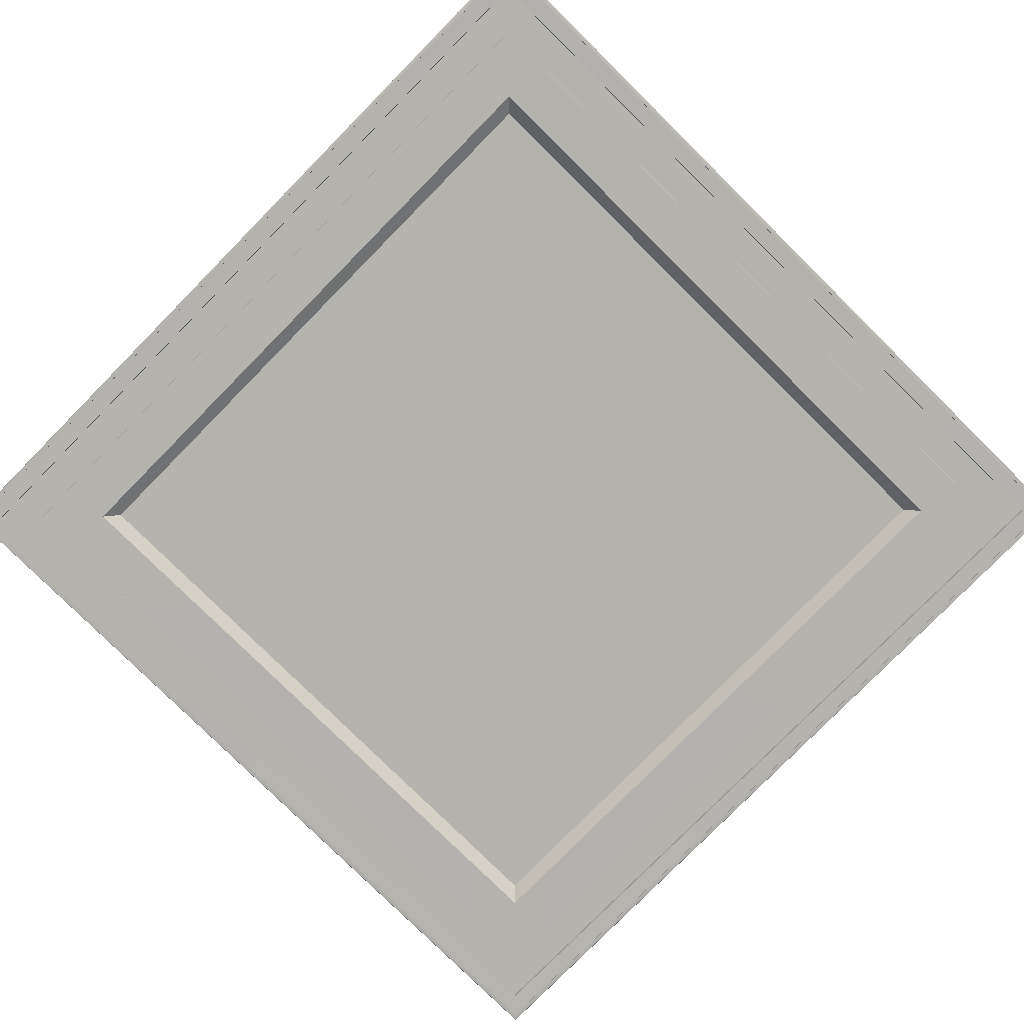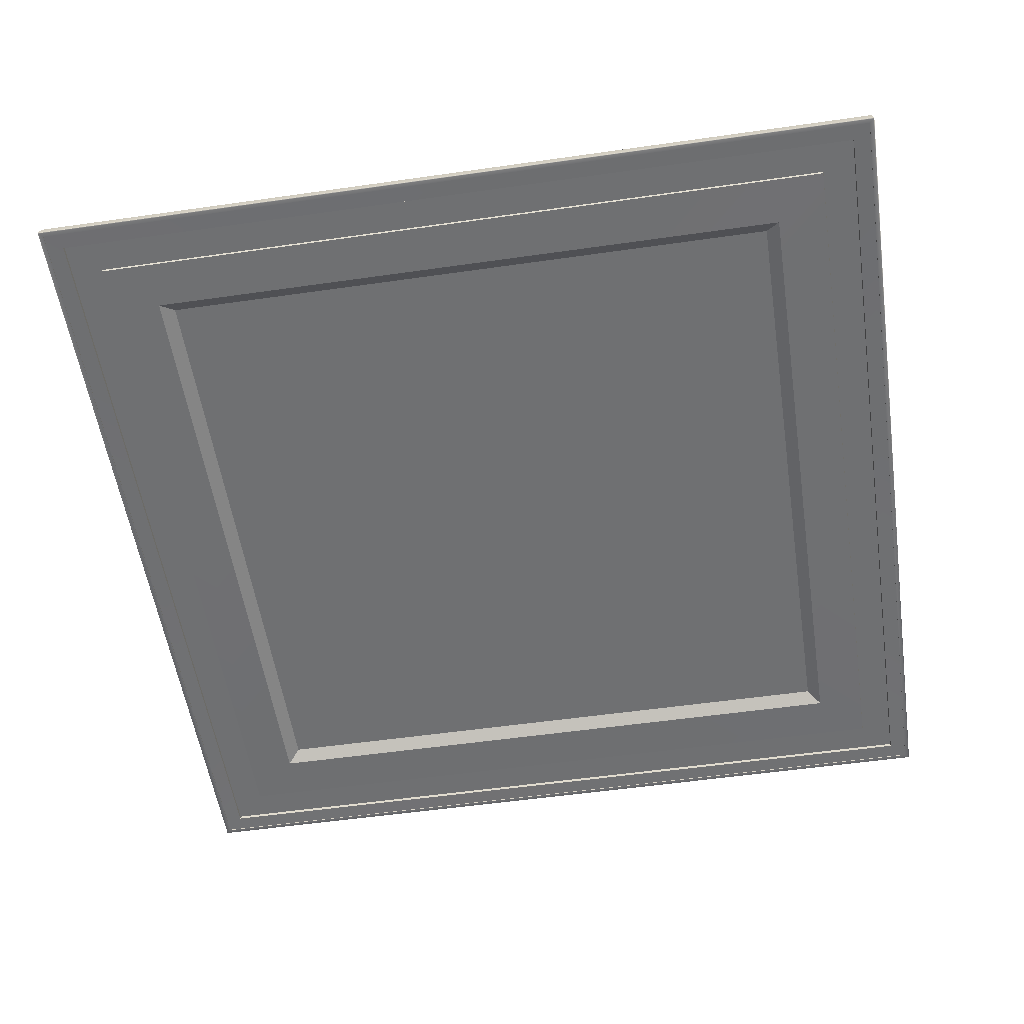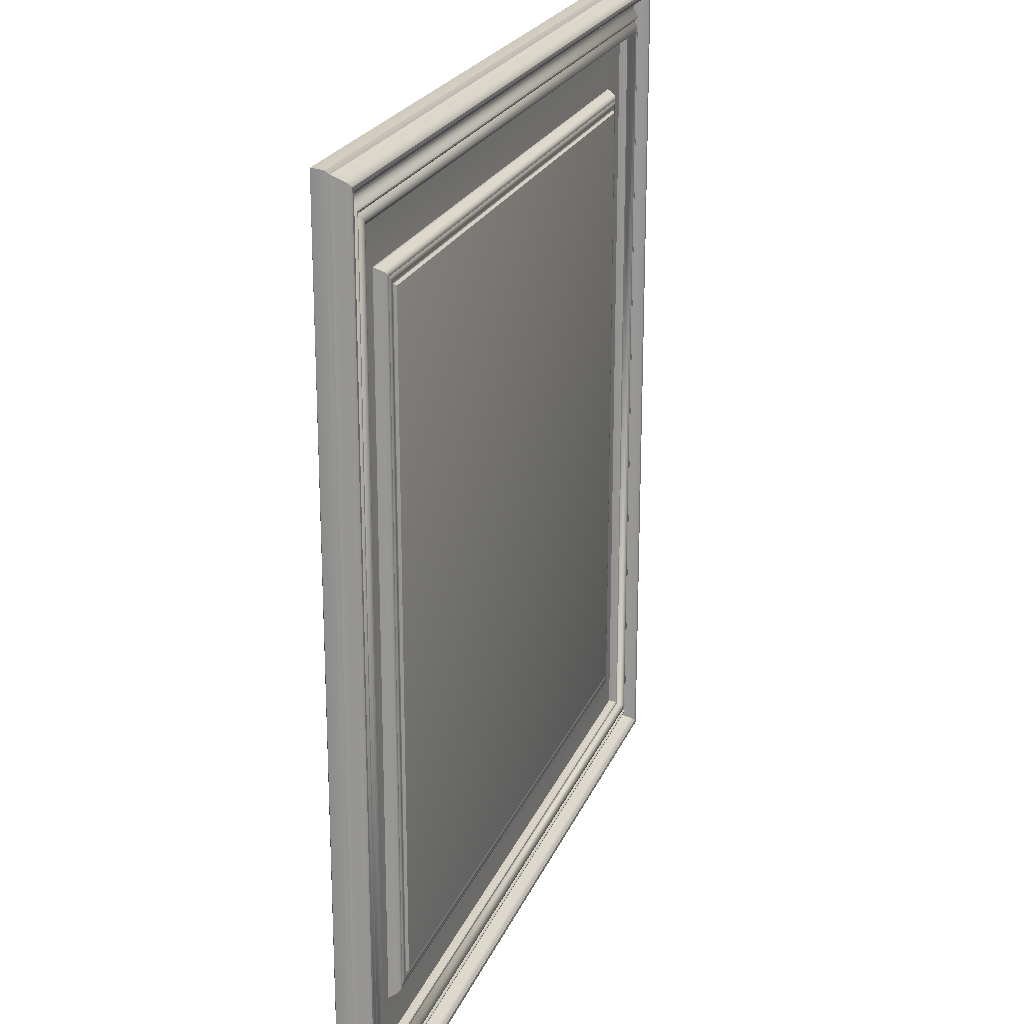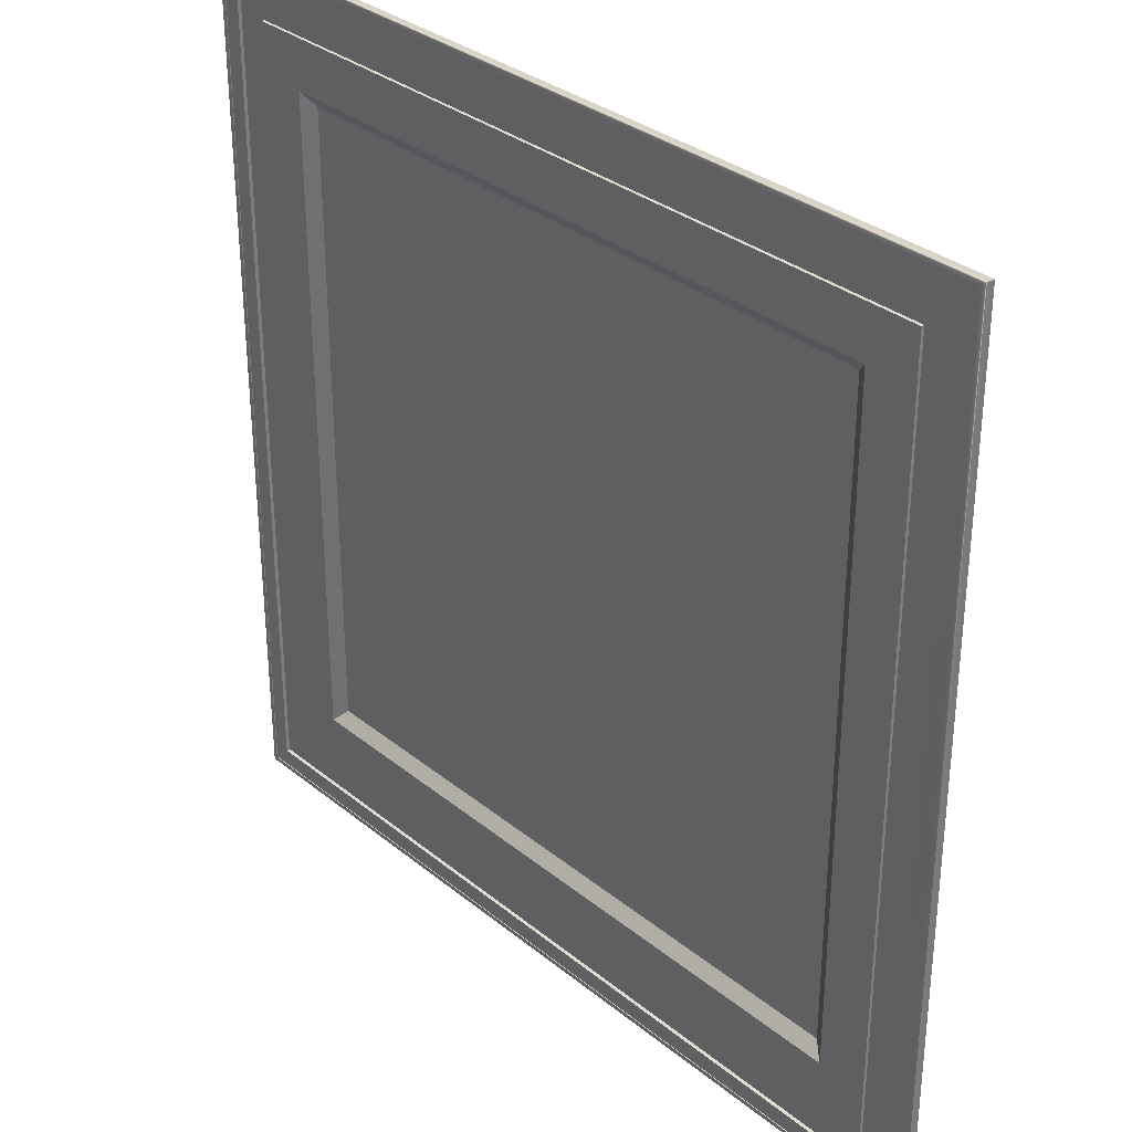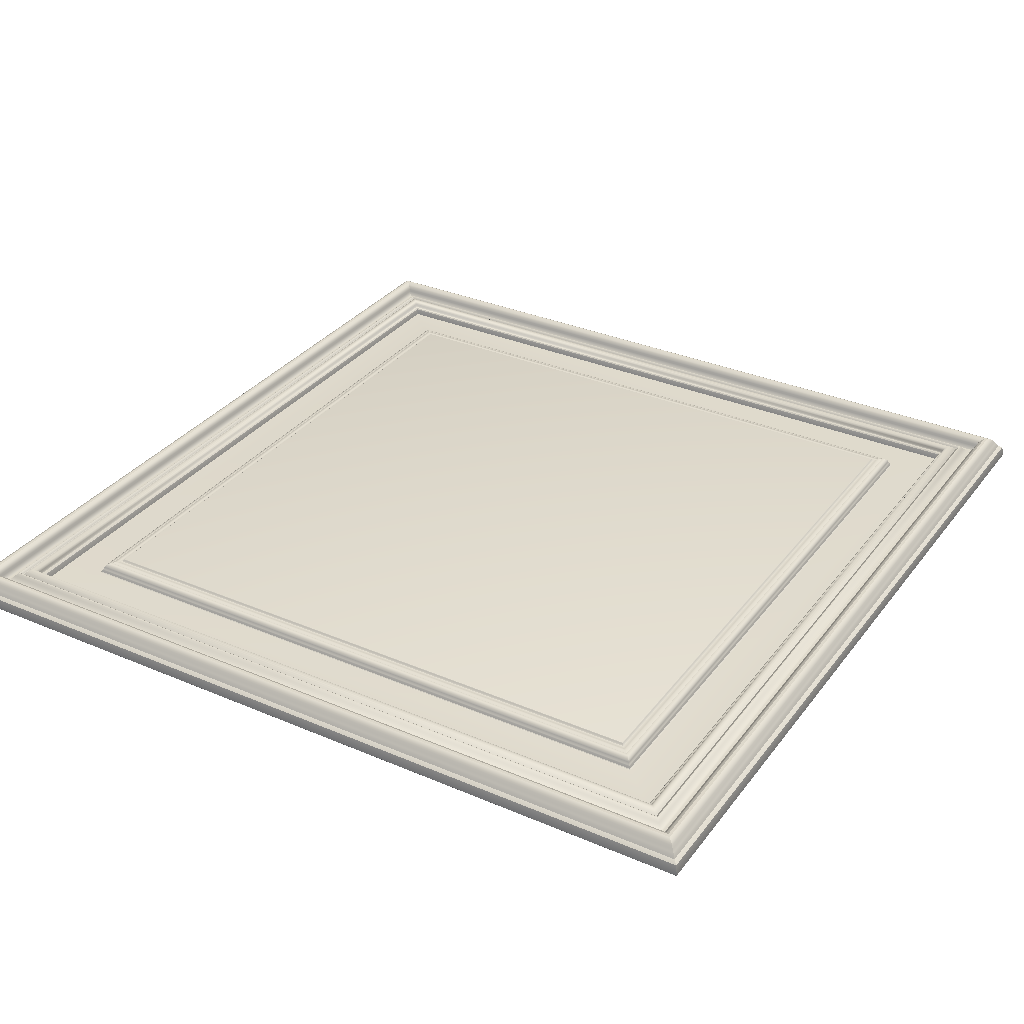
<metadata>
{"format":"obj","ext":"obj","renderer":"f3d","projection":"perspective","resolution":1024,"background":"white","views":[{"elev":-79.9,"azim":135.4,"up":"+Z"},{"elev":-54.8,"azim":-81.4,"up":"+Z"},{"elev":22.0,"azim":-72.0,"up":"+Y"},{"elev":32.4,"azim":-131.8,"up":"+Y"},{"elev":32.5,"azim":-59.1,"up":"+Z"}]}
</metadata>
<code>
v  -201.2 -201.2 6.918
v  -209.4 -209.4 1.062
v  -209.4 209.4 1.062
v  -201.2 201.2 6.918
v  -209.5 -209.5 4.585
v  -209.5 209.5 4.585
v  -209.9 209.9 4.5
v  -209.9 -209.9 4.5
v  -208.9 -208.9 5.298
v  -208.6 -208.6 6.295
v  -208.6 208.6 6.295
v  -208.9 208.9 5.298
v  -208.3 -208.3 6.785
v  -208.3 208.3 6.785
v  -207.9 -207.9 7.256
v  -207.6 -207.6 8.372
v  -207.6 207.6 8.372
v  -207.9 207.9 7.256
v  -206.8 -206.8 9.451
v  -206.8 206.8 9.451
v  -204.8 -204.8 10.57
v  -204.8 204.8 10.57
v  -205.6 205.6 10.31
v  -205.6 -205.6 10.31
v  -203.5 -203.5 10.63
v  -203.5 203.5 10.63
v  -203.8 203.8 10.66
v  -203.8 -203.8 10.66
v  -201.3 -201.3 11.12
v  -201.3 201.3 11.12
v  -202.6 202.6 11.01
v  -202.6 -202.6 11.01
v  -200.5 -200.5 11
v  -200.5 200.5 11
v  -197.8 -197.8 12.05
v  -197.8 197.8 12.05
v  -198.2 198.2 11.45
v  -198.2 -198.2 11.45
v  -197 -197 12.5
v  -197 197 12.5
v  -197.3 197.3 12.42
v  -197.3 -197.3 12.42
v  -209.1 -209.1 4.94
v  -209.1 209.1 4.94
v  -199 -199 11
v  -199 199 11
v  -198.7 -198.7 11.08
v  -198.7 198.7 11.08
v  -240.4 -240.4 1.25
v  -240.4 240.4 1.25
v  -240.7 -240.7 2.77
v  -240.7 240.7 2.77
v  -261.2 -261.2 2.77
v  -261.2 261.2 2.77
v  -261.4 -261.4 0.6884
v  -261.4 261.4 0.6884
v  -272 -272 0.5
v  -272 272 0.5
v  -272 -272 0
v  -272 272 0
v  -274.6 -274.6 0
v  -274.6 274.6 0
v  -274.7 -274.7 0.0295
v  -274.7 274.7 0.0295
v  -274.9 -274.9 0.1059
v  -274.9 274.9 0.1059
v  -275 -275 0.279
v  -275 275 0.279
v  -275 -275 0.5164
v  -275 275 0.5164
v  -273.9 -273.9 6.918
v  -273.9 273.9 6.918
v  -273 -273 7.604
v  -273 273 7.604
v  -271.4 -271.4 8.561
v  -271.4 271.4 8.561
v  -270.6 -270.6 10.06
v  -270.6 270.6 10.06
v  -269.6 -269.6 11.34
v  -269.6 269.6 11.34
v  -268.6 -268.6 12.77
v  -268.6 268.6 12.77
v  -267.6 -267.6 14.31
v  -267.6 267.6 14.31
v  -266.1 -266.1 15.78
v  -266.1 266.1 15.78
v  -264.2 -264.2 16.65
v  -264.2 264.2 16.65
v  -262.2 -262.2 16.57
v  -262.2 262.2 16.57
v  -260.4 -260.4 15.62
v  -260.4 260.4 15.62
v  -259.1 -259.1 14.07
v  -259.1 259.1 14.07
v  -258.3 -258.3 12.49
v  -258.3 258.3 12.49
v  -257.8 -257.8 11.08
v  -257.8 257.8 11.08
v  -257.1 -257.1 9.536
v  -257.1 257.1 9.536
v  -255.7 -255.7 8.342
v  -255.7 255.7 8.342
v  -254.1 -254.1 8.269
v  -254.1 254.1 8.269
v  -253.2 -253.2 8.612
v  -253.2 253.2 8.612
v  -252.5 -252.5 9.034
v  -252.5 252.5 9.034
v  -251.7 -251.7 9.722
v  -251.7 251.7 9.722
v  -250.9 -250.9 10.51
v  -250.9 250.9 10.51
v  -250.3 -250.3 11.19
v  -250.3 250.3 11.19
v  -249.5 -249.5 12.06
v  -249.5 249.5 12.06
v  -248.7 -248.7 12.7
v  -248.7 248.7 12.7
v  -248.1 -248.1 12.8
v  -248.1 248.1 12.8
v  -247.4 -247.4 12.37
v  -247.4 247.4 12.37
v  -246.9 -246.9 11.64
v  -246.9 246.9 11.64
v  -246.3 -246.3 11.15
v  -246.3 246.3 11.15
v  -245.6 -245.6 11.86
v  -245.6 245.6 11.86
v  -244.8 -244.8 12.65
v  -244.8 244.8 12.65
v  -243.8 -243.8 13.31
v  -243.8 243.8 13.31
v  -242.7 -242.7 13.63
v  -242.7 242.7 13.63
v  -241.4 -241.4 13.59
v  -241.4 241.4 13.59
v  -240.3 -240.3 13.12
v  -240.3 240.3 13.12
v  -239.5 -239.5 12.29
v  -239.5 239.5 12.29
v  -239 -239 11.32
v  -239 239 11.32
v  -238.7 -238.7 10.23
v  -238.7 238.7 10.23
v  -238.1 -238.1 9.454
v  -238.1 238.1 9.454
v  -237 -237 9.14
v  -237 237 9.14
v  -236.3 -236.3 8.428
v  -236.3 236.3 8.428
v  -236.1 -236.1 7.947
v  -236.1 236.1 7.947
v  -235.5 -235.5 4.5
v  -235.5 235.5 4.5
v  201.2 -201.2 6.917
v  201.2 201.2 6.917
v  209.4 209.4 1.062
v  209.4 -209.4 1.062
v  209.5 -209.5 4.585
v  209.9 -209.9 4.5
v  209.9 209.9 4.5
v  209.5 209.5 4.585
v  208.9 -208.9 5.298
v  208.9 208.9 5.298
v  208.6 208.6 6.295
v  208.6 -208.6 6.295
v  208.3 -208.3 6.785
v  208.3 208.3 6.785
v  207.9 -207.9 7.256
v  207.9 207.9 7.256
v  207.6 207.6 8.372
v  207.6 -207.6 8.372
v  206.8 -206.8 9.451
v  206.8 206.8 9.451
v  204.8 -204.8 10.57
v  205.6 -205.6 10.31
v  205.6 205.6 10.31
v  204.8 204.8 10.57
v  203.5 -203.5 10.63
v  203.8 -203.8 10.66
v  203.8 203.8 10.66
v  203.5 203.5 10.63
v  201.3 -201.3 11.12
v  202.6 -202.6 11.01
v  202.6 202.6 11.01
v  201.3 201.3 11.12
v  200.5 -200.5 11
v  200.5 200.5 11
v  197.8 -197.8 12.05
v  198.2 -198.2 11.45
v  198.2 198.2 11.45
v  197.8 197.8 12.05
v  197 -197 12.5
v  197.3 -197.3 12.42
v  197.3 197.3 12.42
v  197 197 12.5
v  209.1 -209.1 4.94
v  209.1 209.1 4.94
v  199 199 11
v  199 -199 11
v  198.7 -198.7 11.08
v  198.7 198.7 11.08
v  240.4 240.4 1.25
v  240.4 -240.4 1.25
v  240.7 240.7 2.77
v  240.7 -240.7 2.77
v  261.2 261.2 2.77
v  261.2 -261.2 2.77
v  261.4 261.4 0.6884
v  261.4 -261.4 0.6884
v  272 272 0.5
v  272 -272 0.5
v  272 272 0
v  272 -272 0
v  274.6 274.6 0
v  274.6 -274.6 0
v  274.7 274.7 0.0295
v  274.7 -274.7 0.0295
v  274.9 274.9 0.1058
v  274.9 -274.9 0.1058
v  275 275 0.279
v  275 -275 0.279
v  275 275 0.5164
v  275 -275 0.5164
v  273.9 273.9 6.918
v  273.9 -273.9 6.918
v  273 273 7.604
v  273 -273 7.604
v  271.4 271.4 8.561
v  271.4 -271.4 8.561
v  270.6 270.6 10.06
v  270.6 -270.6 10.06
v  269.6 269.6 11.34
v  269.6 -269.6 11.34
v  268.6 268.6 12.77
v  268.6 -268.6 12.77
v  267.6 267.6 14.31
v  267.6 -267.6 14.31
v  266.1 266.1 15.78
v  266.1 -266.1 15.78
v  264.2 264.2 16.65
v  264.2 -264.2 16.65
v  262.2 262.2 16.57
v  262.2 -262.2 16.57
v  260.4 260.4 15.62
v  260.4 -260.4 15.62
v  259.1 259.1 14.07
v  259.1 -259.1 14.07
v  258.3 258.3 12.49
v  258.3 -258.3 12.49
v  257.8 257.8 11.08
v  257.8 -257.8 11.08
v  257.1 257.1 9.536
v  257.1 -257.1 9.536
v  255.7 255.7 8.342
v  255.7 -255.7 8.342
v  254.1 254.1 8.269
v  254.1 -254.1 8.269
v  253.2 253.2 8.612
v  253.2 -253.2 8.612
v  252.5 252.5 9.034
v  252.5 -252.5 9.034
v  251.7 251.7 9.722
v  251.7 -251.7 9.722
v  250.9 250.9 10.51
v  250.9 -250.9 10.51
v  250.3 250.3 11.19
v  250.3 -250.3 11.19
v  249.5 249.5 12.06
v  249.5 -249.5 12.06
v  248.7 248.7 12.7
v  248.7 -248.7 12.7
v  248.1 248.1 12.8
v  248.1 -248.1 12.8
v  247.4 247.4 12.37
v  247.4 -247.4 12.37
v  246.9 246.9 11.64
v  246.9 -246.9 11.64
v  246.3 246.3 11.15
v  246.3 -246.3 11.15
v  245.6 245.6 11.86
v  245.6 -245.6 11.86
v  244.8 244.8 12.65
v  244.8 -244.8 12.65
v  243.8 243.8 13.31
v  243.8 -243.8 13.31
v  242.7 242.7 13.63
v  242.7 -242.7 13.63
v  241.4 241.4 13.59
v  241.4 -241.4 13.59
v  240.3 240.3 13.12
v  240.3 -240.3 13.12
v  239.5 239.5 12.29
v  239.5 -239.5 12.29
v  239 239 11.32
v  239 -239 11.32
v  238.7 238.7 10.23
v  238.7 -238.7 10.23
v  238.1 238.1 9.454
v  238.1 -238.1 9.454
v  237 237 9.14
v  237 -237 9.14
v  236.3 236.3 8.428
v  236.3 -236.3 8.428
v  236.1 236.1 7.947
v  236.1 -236.1 7.947
v  235.5 235.5 4.5
v  235.5 -235.5 4.5
g OracDecor_D503_decorative_element
f 1 2 3 4
f 5 6 7 8
f 9 10 11 12
f 13 14 11 10
f 15 16 17 18
f 19 20 17 16
f 21 22 23 24
f 25 26 27 28
f 29 30 31 32
f 33 34 30 29
f 35 36 37 38
f 39 40 41 42
f 43 44 6 5
f 43 9 12 44
f 13 15 18 14
f 19 24 23 20
f 21 28 27 22
f 25 32 31 26
f 33 45 46 34
f 47 48 46 45
f 47 38 37 48
f 42 41 36 35
f 3 2 49 50
f 50 49 51 52
f 52 51 53 54
f 54 53 55 56
f 56 55 57 58
f 58 57 59 60
f 60 59 61 62
f 62 61 63 64
f 64 63 65 66
f 66 65 67 68
f 68 67 69 70
f 70 69 71 72
f 72 71 73 74
f 74 73 75 76
f 76 75 77 78
f 78 77 79 80
f 80 79 81 82
f 82 81 83 84
f 84 83 85 86
f 86 85 87 88
f 88 87 89 90
f 90 89 91 92
f 92 91 93 94
f 94 93 95 96
f 96 95 97 98
f 98 97 99 100
f 100 99 101 102
f 102 101 103 104
f 104 103 105 106
f 106 105 107 108
f 108 107 109 110
f 110 109 111 112
f 112 111 113 114
f 114 113 115 116
f 116 115 117 118
f 118 117 119 120
f 120 119 121 122
f 122 121 123 124
f 124 123 125 126
f 126 125 127 128
f 128 127 129 130
f 130 129 131 132
f 132 131 133 134
f 134 133 135 136
f 136 135 137 138
f 138 137 139 140
f 140 139 141 142
f 142 141 143 144
f 144 143 145 146
f 146 145 147 148
f 148 147 149 150
f 150 149 151 152
f 152 151 153 154
f 154 153 8 7
f 155 156 157 158
f 159 160 161 162
f 163 164 165 166
f 167 166 165 168
f 169 170 171 172
f 173 172 171 174
f 175 176 177 178
f 179 180 181 182
f 183 184 185 186
f 187 183 186 188
f 189 190 191 192
f 193 194 195 196
f 197 159 162 198
f 197 198 164 163
f 167 168 170 169
f 173 174 177 176
f 175 178 181 180
f 179 182 185 184
f 187 188 199 200
f 201 200 199 202
f 201 202 191 190
f 194 189 192 195
f 157 203 204 158
f 203 205 206 204
f 205 207 208 206
f 207 209 210 208
f 209 211 212 210
f 211 213 214 212
f 213 215 216 214
f 215 217 218 216
f 217 219 220 218
f 219 221 222 220
f 221 223 224 222
f 223 225 226 224
f 225 227 228 226
f 227 229 230 228
f 229 231 232 230
f 231 233 234 232
f 233 235 236 234
f 235 237 238 236
f 237 239 240 238
f 239 241 242 240
f 241 243 244 242
f 243 245 246 244
f 245 247 248 246
f 247 249 250 248
f 249 251 252 250
f 251 253 254 252
f 253 255 256 254
f 255 257 258 256
f 257 259 260 258
f 259 261 262 260
f 261 263 264 262
f 263 265 266 264
f 265 267 268 266
f 267 269 270 268
f 269 271 272 270
f 271 273 274 272
f 273 275 276 274
f 275 277 278 276
f 277 279 280 278
f 279 281 282 280
f 281 283 284 282
f 283 285 286 284
f 285 287 288 286
f 287 289 290 288
f 289 291 292 290
f 291 293 294 292
f 293 295 296 294
f 295 297 298 296
f 297 299 300 298
f 299 301 302 300
f 301 303 304 302
f 303 305 306 304
f 305 307 308 306
f 307 161 160 308
f 117 115 270 272
f 115 113 268 270
f 113 111 266 268
f 111 109 264 266
f 109 107 262 264
f 107 105 260 262
f 105 103 258 260
f 103 101 256 258
f 101 99 254 256
f 99 97 252 254
f 97 95 250 252
f 95 93 248 250
f 93 91 246 248
f 91 89 244 246
f 89 87 242 244
f 87 85 240 242
f 85 83 238 240
f 83 81 236 238
f 81 79 234 236
f 79 77 232 234
f 77 75 230 232
f 75 73 228 230
f 73 71 226 228
f 71 69 224 226
f 69 67 222 224
f 67 65 220 222
f 65 63 218 220
f 63 61 216 218
f 61 59 214 216
f 59 57 212 214
f 57 55 210 212
f 55 53 208 210
f 53 51 206 208
f 51 49 204 206
f 49 2 158 204
f 2 1 155 158
f 1 4 156 155
f 4 3 157 156
f 3 50 203 157
f 50 52 205 203
f 52 54 207 205
f 54 56 209 207
f 56 58 211 209
f 58 60 213 211
f 60 62 215 213
f 62 64 217 215
f 64 66 219 217
f 66 68 221 219
f 68 70 223 221
f 70 72 225 223
f 72 74 227 225
f 74 76 229 227
f 76 78 231 229
f 78 80 233 231
f 80 82 235 233
f 82 84 237 235
f 84 86 239 237
f 86 88 241 239
f 88 90 243 241
f 90 92 245 243
f 92 94 247 245
f 94 96 249 247
f 96 98 251 249
f 98 100 253 251
f 100 102 255 253
f 102 104 257 255
f 104 106 259 257
f 106 108 261 259
f 108 110 263 261
f 110 112 265 263
f 112 114 267 265
f 114 116 269 267
f 116 118 271 269
f 118 120 273 271
f 120 122 275 273
f 122 124 277 275
f 124 126 279 277
f 126 128 281 279
f 128 130 283 281
f 130 132 285 283
f 132 134 287 285
f 134 136 289 287
f 136 138 291 289
f 138 140 293 291
f 140 142 295 293
f 142 144 297 295
f 144 146 299 297
f 146 148 301 299
f 148 150 303 301
f 150 152 305 303
f 152 154 307 305
f 154 7 161 307
f 7 6 162 161
f 6 44 198 162
f 44 12 164 198
f 12 11 165 164
f 11 14 168 165
f 14 18 170 168
f 18 17 171 170
f 17 20 174 171
f 20 23 177 174
f 23 22 178 177
f 22 27 181 178
f 27 26 182 181
f 26 31 185 182
f 31 30 186 185
f 30 34 188 186
f 34 46 199 188
f 46 48 202 199
f 48 37 191 202
f 37 36 192 191
f 36 41 195 192
f 41 40 196 195
f 40 39 193 196
f 39 42 194 193
f 42 35 189 194
f 35 38 190 189
f 38 47 201 190
f 47 45 200 201
f 45 33 187 200
f 33 29 183 187
f 29 32 184 183
f 32 25 179 184
f 25 28 180 179
f 28 21 175 180
f 21 24 176 175
f 24 19 173 176
f 19 16 172 173
f 16 15 169 172
f 15 13 167 169
f 13 10 166 167
f 10 9 163 166
f 9 43 197 163
f 43 5 159 197
f 5 8 160 159
f 8 153 308 160
f 153 151 306 308
f 151 149 304 306
f 149 147 302 304
f 147 145 300 302
f 145 143 298 300
f 143 141 296 298
f 141 139 294 296
f 139 137 292 294
f 137 135 290 292
f 135 133 288 290
f 133 131 286 288
f 131 129 284 286
f 129 127 282 284
f 127 125 280 282
f 125 123 278 280
f 123 121 276 278
f 121 119 274 276
f 119 117 272 274

</code>
